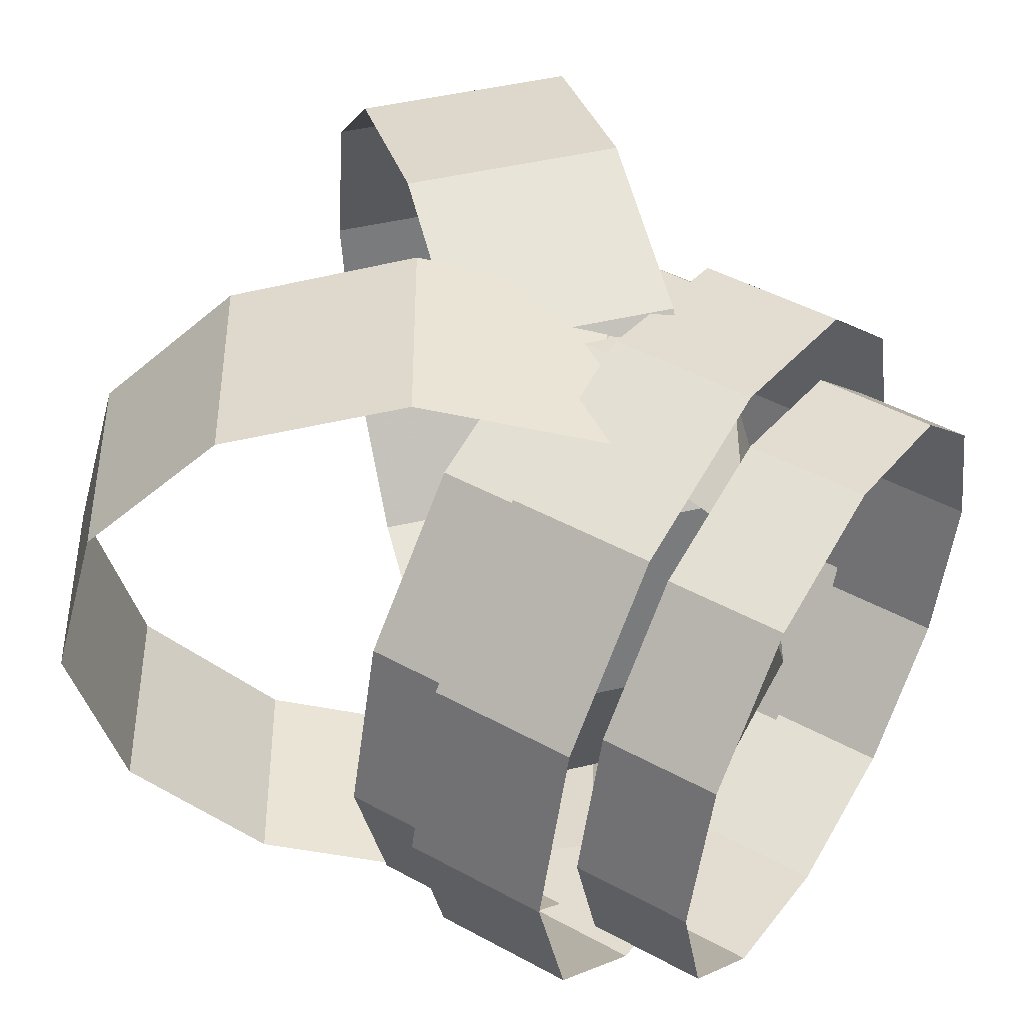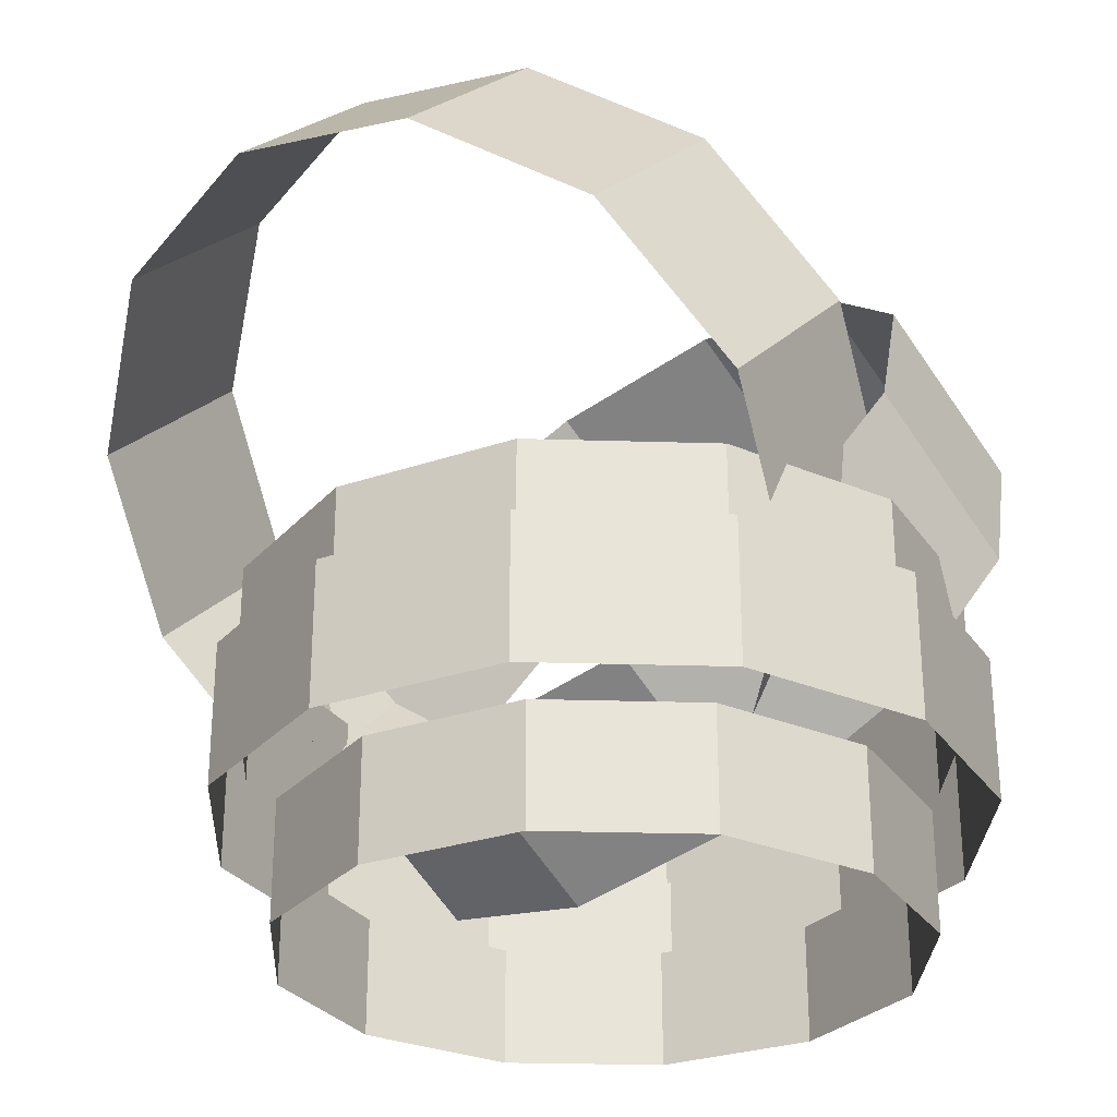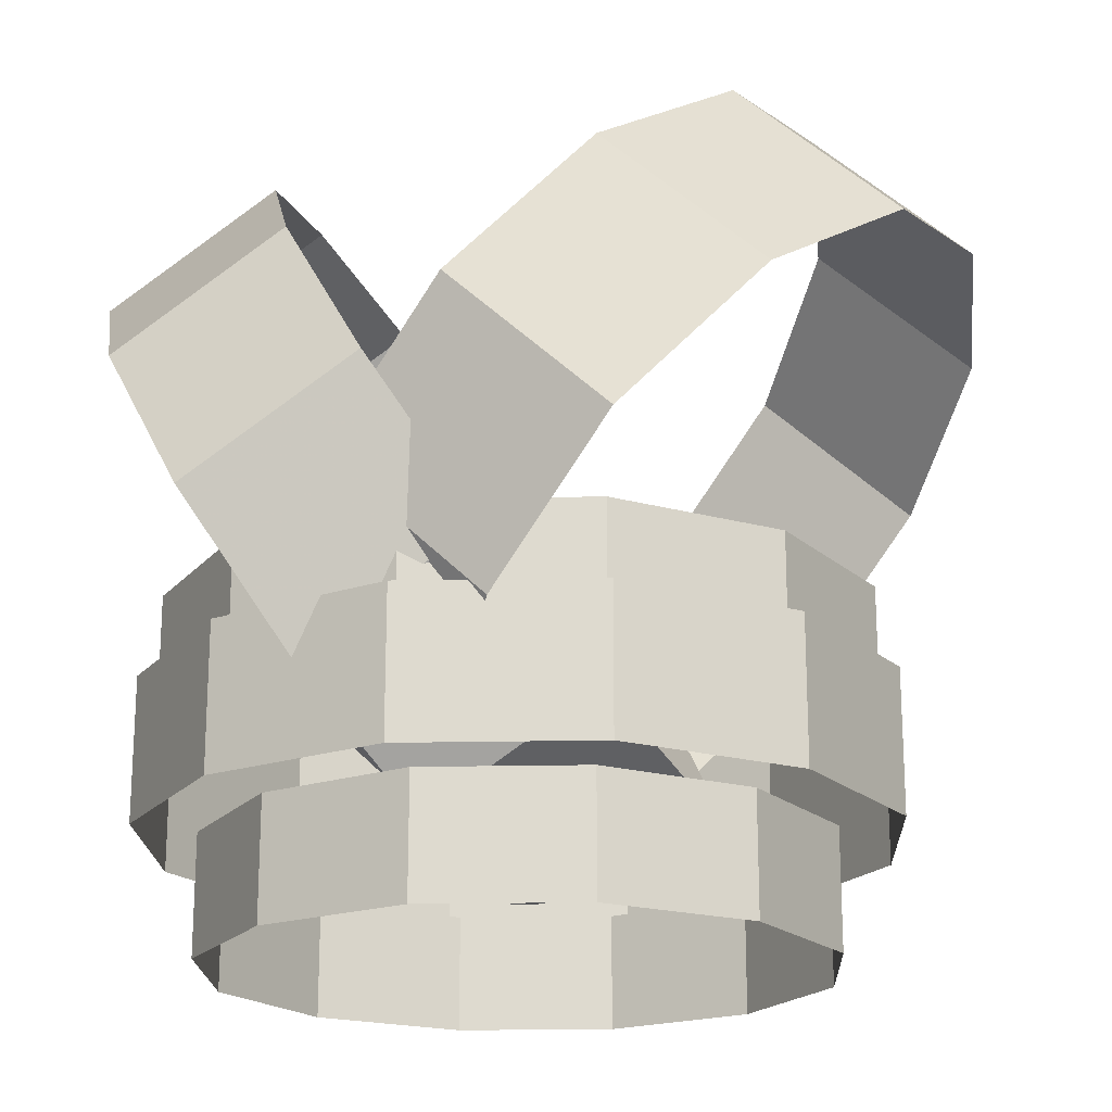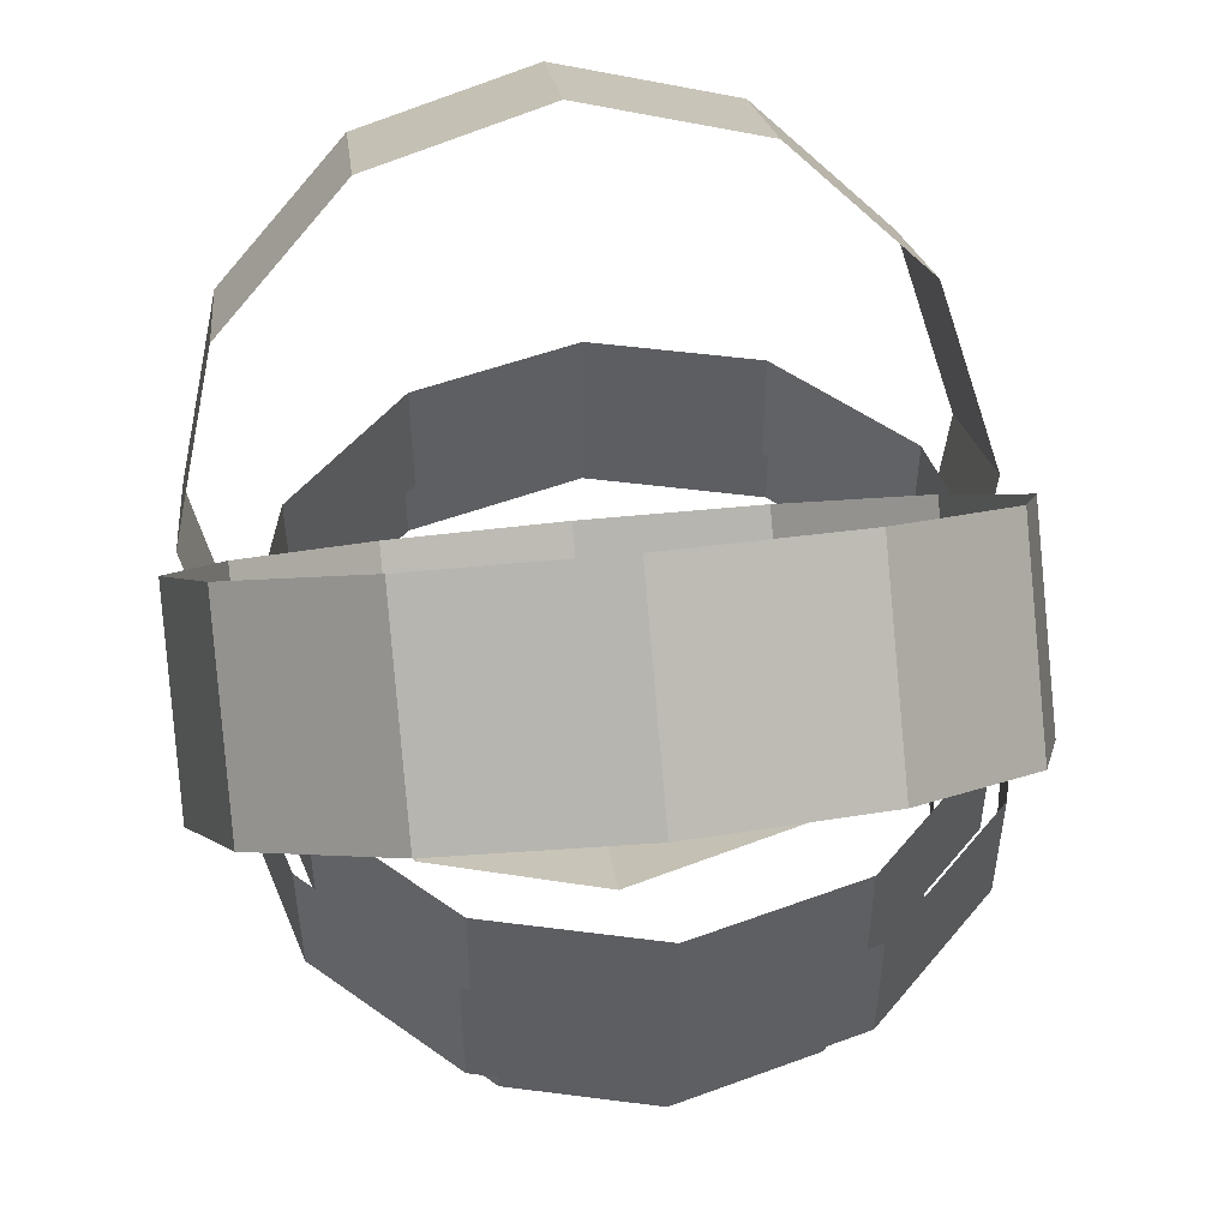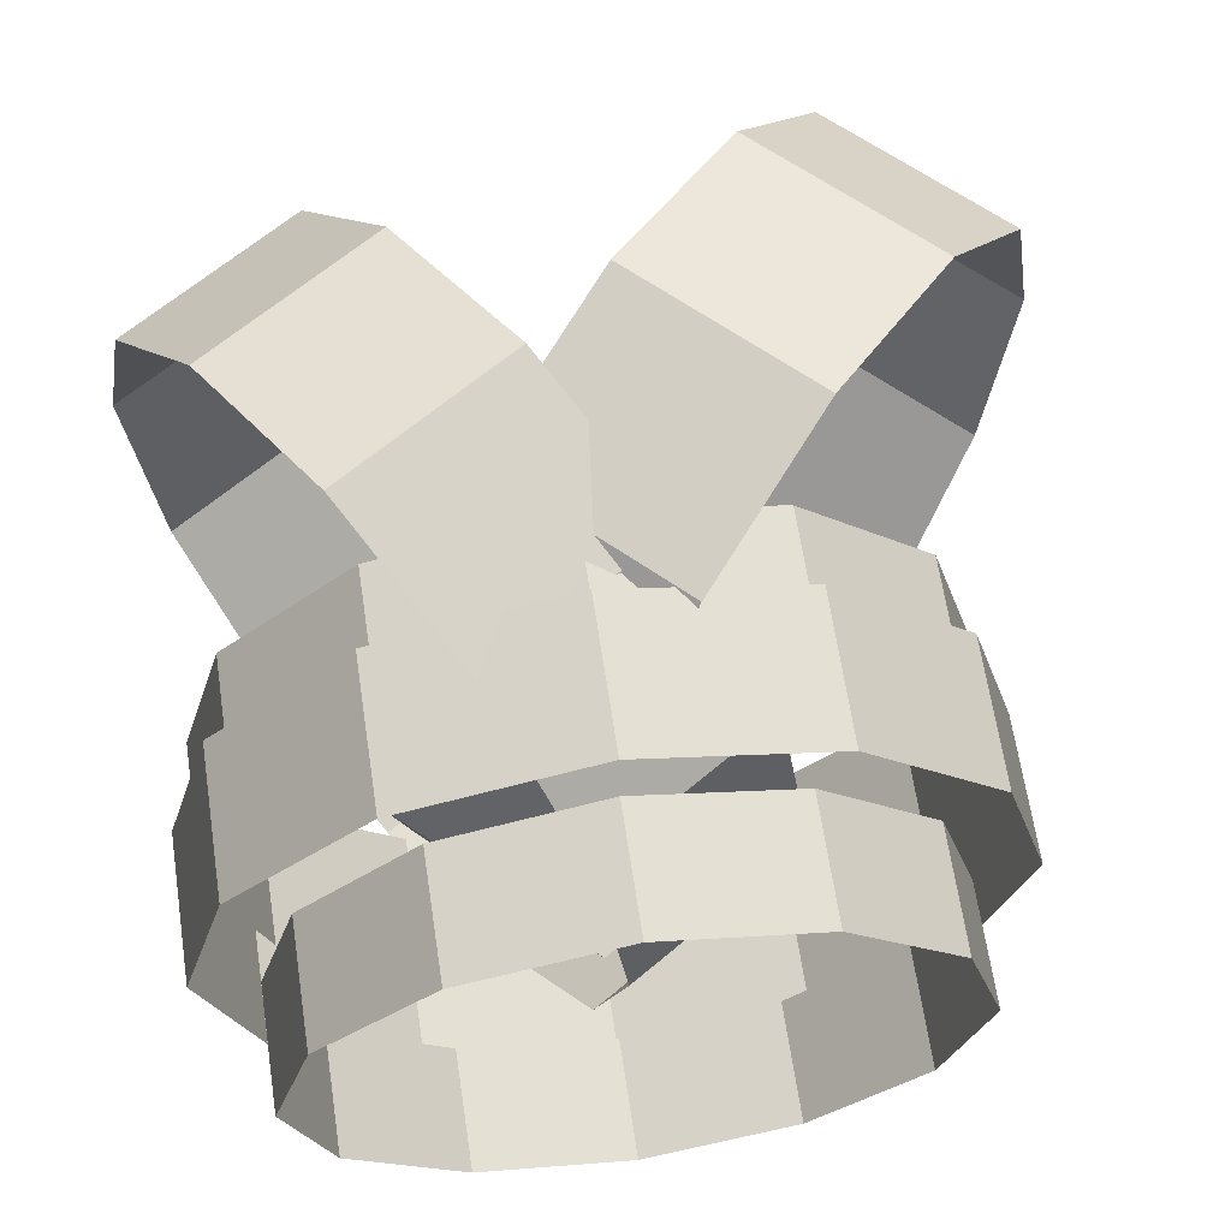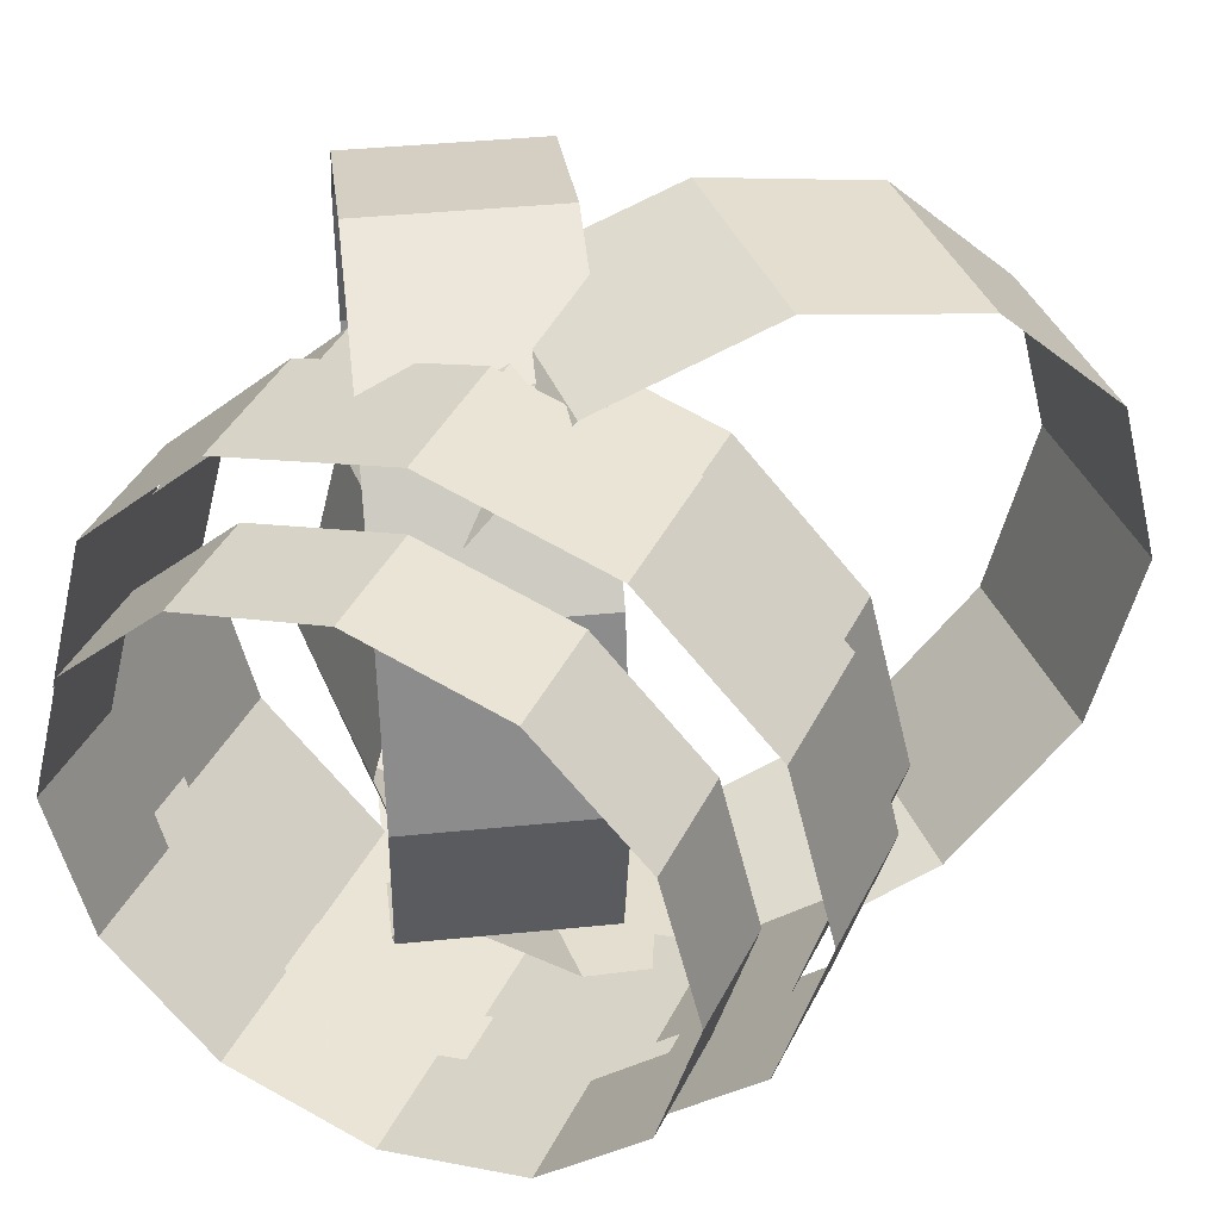
<metadata>
{"format":"obj","ext":"obj","renderer":"f3d","projection":"perspective","resolution":1024,"background":"white","views":[{"elev":47.4,"azim":121.6,"up":"+Y"},{"elev":-28.5,"azim":-47.6,"up":"+Z"},{"elev":-19.8,"azim":-162.7,"up":"+Z"},{"elev":51.2,"azim":-97.0,"up":"+Z"},{"elev":64.8,"azim":171.4,"up":"+Y"},{"elev":41.2,"azim":-155.2,"up":"+Y"}]}
</metadata>
<code>
g Plane17
v -4.468 7.833 67.12
v -7.119 6.783 70.01
v -3.881 6.783 73.08
v -1.23 7.833 70.19
v -9.06 3.913 72.12
v -5.822 3.913 75.19
v -9.77 -0.006026 72.9
v -6.532 -0.006024 75.96
v -9.06 -3.926 72.12
v -5.822 -3.926 75.19
v -7.119 -6.795 70.01
v -3.881 -6.795 73.08
v -4.468 -7.845 67.12
v -1.23 -7.845 70.19
v -1.817 -6.795 64.24
v 1.421 -6.795 67.3
v 0.1235 -3.926 62.12
v 3.361 -3.926 65.19
v 0.8339 -0.006041 61.35
v 4.072 -0.00604 64.42
v 0.1235 3.913 62.12
v 3.361 3.913 65.19
v -1.817 6.783 64.24
v 1.421 6.783 67.3
v -4.468 7.833 67.12
v -1.23 7.833 70.19
f 1 2 3
f 3 4 1
f 2 5 6
f 6 3 2
f 5 7 8
f 8 6 5
f 7 9 10
f 10 8 7
f 9 11 12
f 12 10 9
f 11 13 14
f 14 12 11
f 13 15 16
f 16 14 13
f 15 17 18
f 18 16 15
f 17 19 20
f 20 18 17
f 19 21 22
f 22 20 19
f 21 23 24
f 24 22 21
f 23 25 26
f 26 24 23
g Plane19
v -0.06755 5.824 59
v -3.284 4.963 59
v -3.284 4.963 61.49
v -0.06755 5.824 61.49
v -5.638 2.608 59
v -5.638 2.608 61.49
v -6.5 -0.6081 59
v -6.5 -0.6081 61.49
v -5.638 -3.824 59
v -5.638 -3.824 61.49
v -3.284 -6.179 59
v -3.284 -6.179 61.49
v -0.06754 -7.041 59
v -0.06754 -7.041 61.49
v 3.149 -6.179 59
v 3.149 -6.179 61.49
v 5.503 -3.824 59
v 5.503 -3.824 61.49
v 6.365 -0.6081 59
v 6.365 -0.6081 61.49
v 5.503 2.608 59
v 5.503 2.608 61.49
v 3.149 4.963 59
v 3.149 4.963 61.49
v -0.06755 5.824 59
v -0.06755 5.824 61.49
f 27 28 29
f 29 30 27
f 28 31 32
f 32 29 28
f 31 33 34
f 34 32 31
f 33 35 36
f 36 34 33
f 35 37 38
f 38 36 35
f 37 39 40
f 40 38 37
f 39 41 42
f 42 40 39
f 41 43 44
f 44 42 41
f 43 45 46
f 46 44 43
f 45 47 48
f 48 46 45
f 47 49 50
f 50 48 47
f 49 51 52
f 52 50 49
g Plane20
v -0.06755 7.137 61.57
v -3.94 6.1 61.57
v -3.94 6.1 64.57
v -0.06755 7.137 64.57
v -6.775 3.265 61.57
v -6.775 3.265 64.57
v -7.813 -0.6081 61.57
v -7.813 -0.6081 64.57
v -6.775 -4.481 61.57
v -6.775 -4.481 64.57
v -3.94 -7.316 61.57
v -3.94 -7.316 64.57
v -0.06754 -8.354 61.57
v -0.06754 -8.354 64.57
v 3.805 -7.316 61.57
v 3.805 -7.316 64.57
v 6.64 -4.481 61.57
v 6.64 -4.481 64.57
v 7.678 -0.6081 61.57
v 7.678 -0.6081 64.57
v 6.64 3.265 61.57
v 6.64 3.265 64.57
v 3.805 6.1 61.57
v 3.805 6.1 64.57
v -0.06755 7.137 61.57
v -0.06755 7.137 64.57
f 53 54 55
f 55 56 53
f 54 57 58
f 58 55 54
f 57 59 60
f 60 58 57
f 59 61 62
f 62 60 59
f 61 63 64
f 64 62 61
f 63 65 66
f 66 64 63
f 65 67 68
f 68 66 65
f 67 69 70
f 70 68 67
f 69 71 72
f 72 70 69
f 71 73 74
f 74 72 71
f 73 75 76
f 76 74 73
f 75 77 78
f 78 76 75
g Plane21
v -0.06755 6.716 63.43
v -3.73 5.735 63.43
v -3.73 5.735 66.26
v -0.06755 6.716 66.26
v -6.41 3.054 63.43
v -6.41 3.054 66.26
v -7.392 -0.6081 63.43
v -7.392 -0.6081 66.26
v -6.41 -4.27 63.43
v -6.41 -4.27 66.26
v -3.73 -6.951 63.43
v -3.73 -6.951 66.26
v -0.06754 -7.932 63.43
v -0.06754 -7.932 66.26
v 3.595 -6.951 63.43
v 3.595 -6.951 66.26
v 6.275 -4.27 63.43
v 6.275 -4.27 66.26
v 7.257 -0.6081 63.43
v 7.257 -0.6081 66.26
v 6.275 3.054 63.43
v 6.275 3.054 66.26
v 3.595 5.735 63.43
v 3.595 5.735 66.26
v -0.06755 6.716 63.43
v -0.06755 6.716 66.26
f 79 80 81
f 81 82 79
f 80 83 84
f 84 81 80
f 83 85 86
f 86 84 83
f 85 87 88
f 88 86 85
f 87 89 90
f 90 88 87
f 89 91 92
f 92 90 89
f 91 93 94
f 94 92 91
f 93 95 96
f 96 94 93
f 95 97 98
f 98 96 95
f 97 99 100
f 100 98 97
f 99 101 102
f 102 100 99
f 101 103 104
f 104 102 101
g Plane01
v -4.468 7.833 67.12
v -7.119 6.783 70.01
v -3.881 6.783 73.08
v -1.23 7.833 70.19
v -9.06 3.913 72.12
v -5.822 3.913 75.19
v -9.77 -0.006026 72.9
v -6.532 -0.006024 75.96
v -9.06 -3.926 72.12
v -5.822 -3.926 75.19
v -7.119 -6.795 70.01
v -3.881 -6.795 73.08
v -4.468 -7.845 67.12
v -1.23 -7.845 70.19
v -1.817 -6.795 64.24
v 1.421 -6.795 67.3
v 0.1235 -3.926 62.12
v 3.361 -3.926 65.19
v 0.8339 -0.006041 61.35
v 4.072 -0.00604 64.42
v 0.1235 3.913 62.12
v 3.361 3.913 65.19
v -1.817 6.783 64.24
v 1.421 6.783 67.3
v -4.468 7.833 67.12
v -1.23 7.833 70.19
f 105 106 107
f 107 108 105
f 106 109 110
f 110 107 106
f 109 111 112
f 112 110 109
f 111 113 114
f 114 112 111
f 113 115 116
f 116 114 113
f 115 117 118
f 118 116 115
f 117 119 120
f 120 118 117
f 119 121 122
f 122 120 119
f 121 123 124
f 124 122 121
f 123 125 126
f 126 124 123
f 125 127 128
f 128 126 125
f 127 129 130
f 130 128 127
g Plane23
v 0.3666 7.612 68.94
v 2.371 6.591 72.18
v 5.962 6.591 69.96
v 3.958 7.612 66.72
v 3.839 3.803 74.55
v 7.43 3.803 72.33
v 4.376 -0.006026 75.42
v 7.967 -0.006031 73.19
v 3.839 -3.815 74.55
v 7.43 -3.815 72.33
v 2.371 -6.603 72.18
v 5.962 -6.603 69.96
v 0.3665 -7.624 68.94
v 3.958 -7.624 66.72
v -1.638 -6.603 65.7
v 1.953 -6.603 63.48
v -3.106 -3.815 63.33
v 0.4853 -3.815 61.11
v -3.643 -0.006034 62.46
v -0.05192 -0.006038 60.24
v -3.106 3.803 63.33
v 0.4853 3.803 61.11
v -1.638 6.591 65.7
v 1.953 6.591 63.48
v 0.3666 7.612 68.94
v 3.958 7.612 66.72
f 131 132 133
f 133 134 131
f 132 135 136
f 136 133 132
f 135 137 138
f 138 136 135
f 137 139 140
f 140 138 137
f 139 141 142
f 142 140 139
f 141 143 144
f 144 142 141
f 143 145 146
f 146 144 143
f 145 147 148
f 148 146 145
f 147 149 150
f 150 148 147
f 149 151 152
f 152 150 149
f 151 153 154
f 154 152 151
f 153 155 156
f 156 154 153
g Plane16
v 0.3666 7.612 68.94
v 2.371 6.591 72.18
v 5.962 6.591 69.96
v 3.958 7.612 66.72
v 3.839 3.803 74.55
v 7.43 3.803 72.33
v 4.376 -0.006026 75.42
v 7.967 -0.006031 73.19
v 3.839 -3.815 74.55
v 7.43 -3.815 72.33
v 2.371 -6.603 72.18
v 5.962 -6.603 69.96
v 0.3665 -7.624 68.94
v 3.958 -7.624 66.72
v -1.638 -6.603 65.7
v 1.953 -6.603 63.48
v -3.106 -3.815 63.33
v 0.4853 -3.815 61.11
v -3.643 -0.006034 62.46
v -0.05192 -0.006038 60.24
v -3.106 3.803 63.33
v 0.4853 3.803 61.11
v -1.638 6.591 65.7
v 1.953 6.591 63.48
v 0.3666 7.612 68.94
v 3.958 7.612 66.72
f 157 158 159
f 159 160 157
f 158 161 162
f 162 159 158
f 161 163 164
f 164 162 161
f 163 165 166
f 166 164 163
f 165 167 168
f 168 166 165
f 167 169 170
f 170 168 167
f 169 171 172
f 172 170 169
f 171 173 174
f 174 172 171
f 173 175 176
f 176 174 173
f 175 177 178
f 178 176 175
f 177 179 180
f 180 178 177
f 179 181 182
f 182 180 179

</code>
